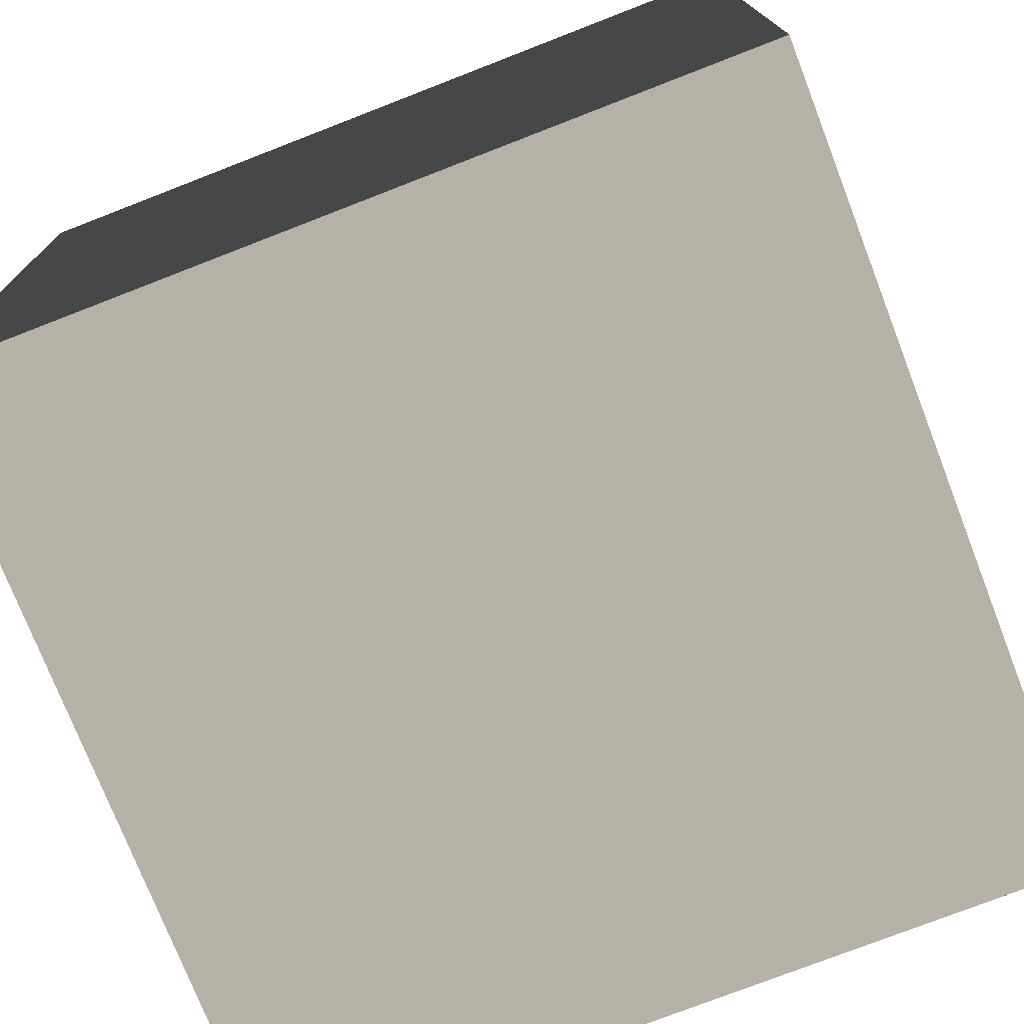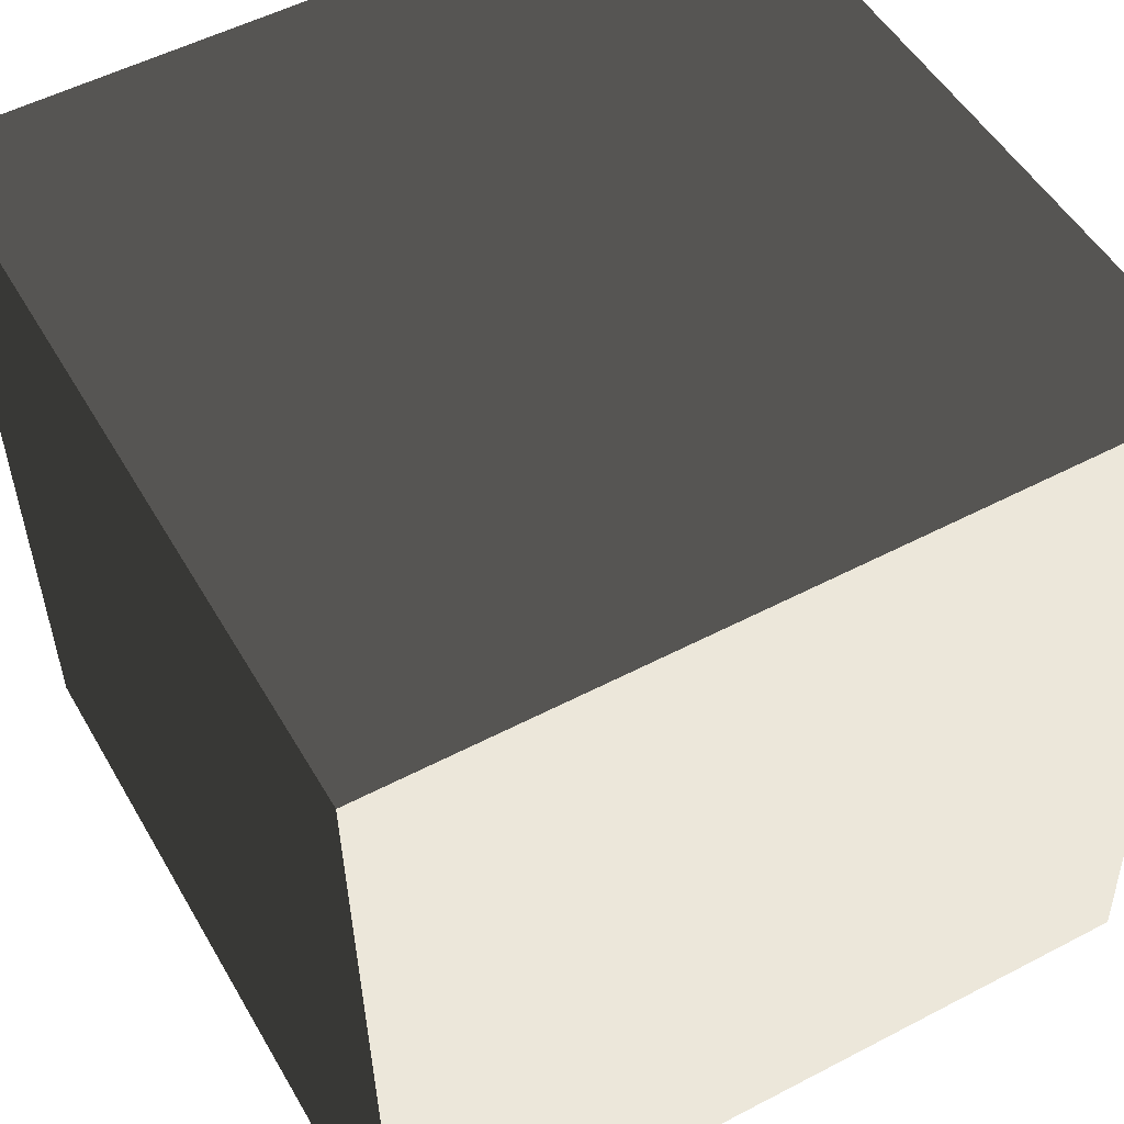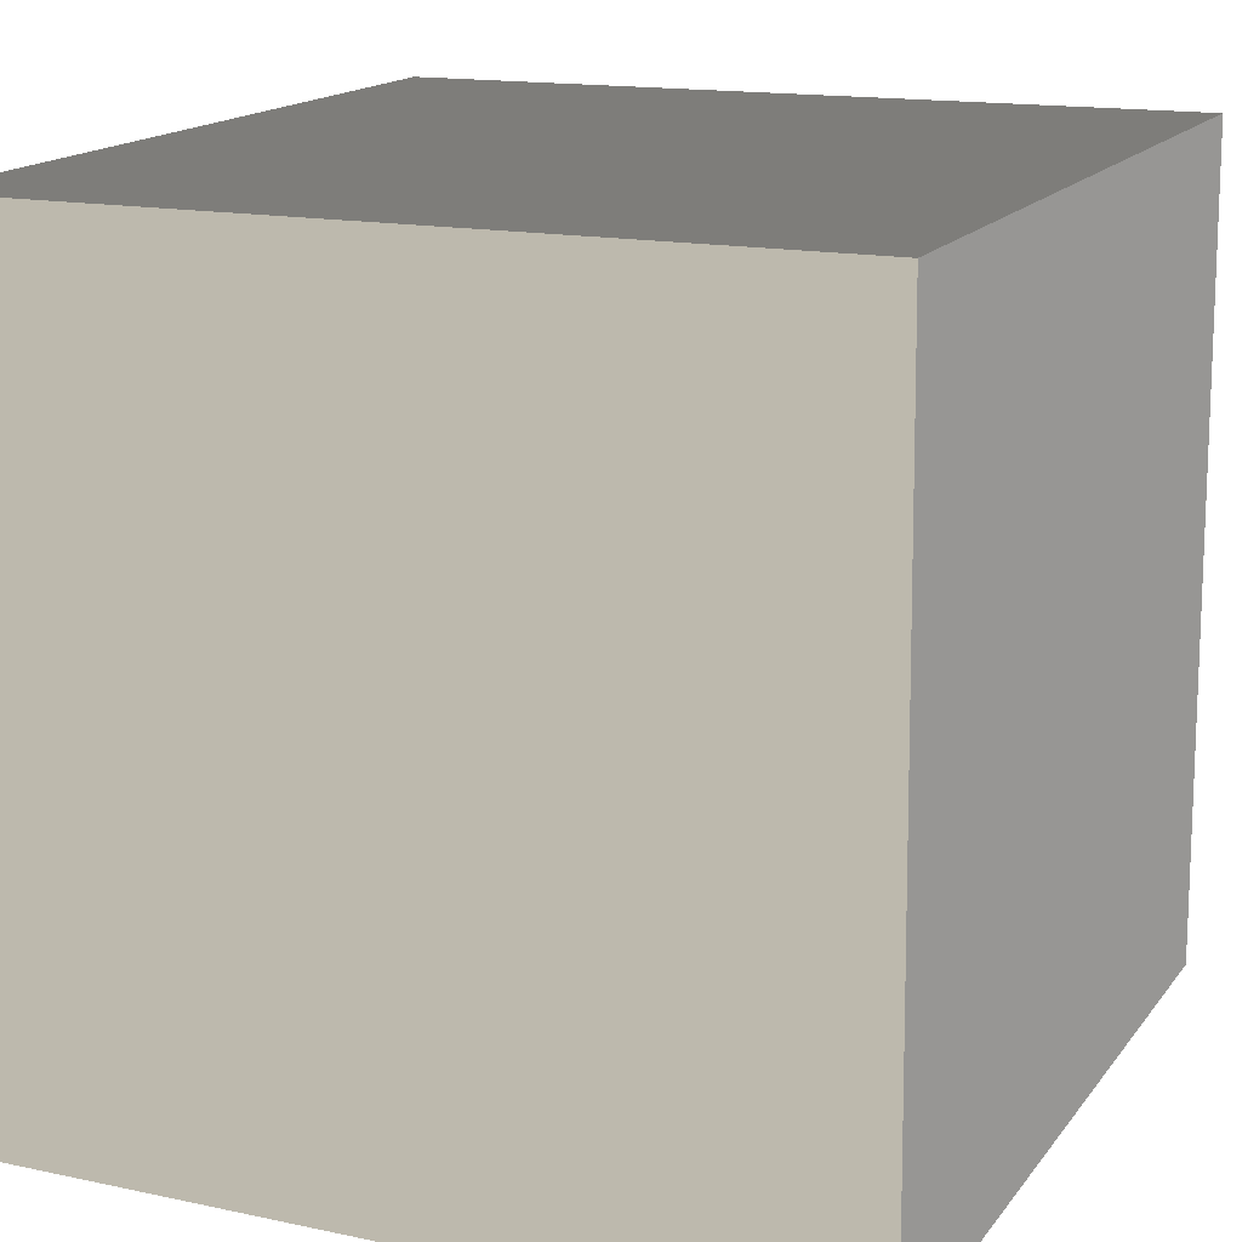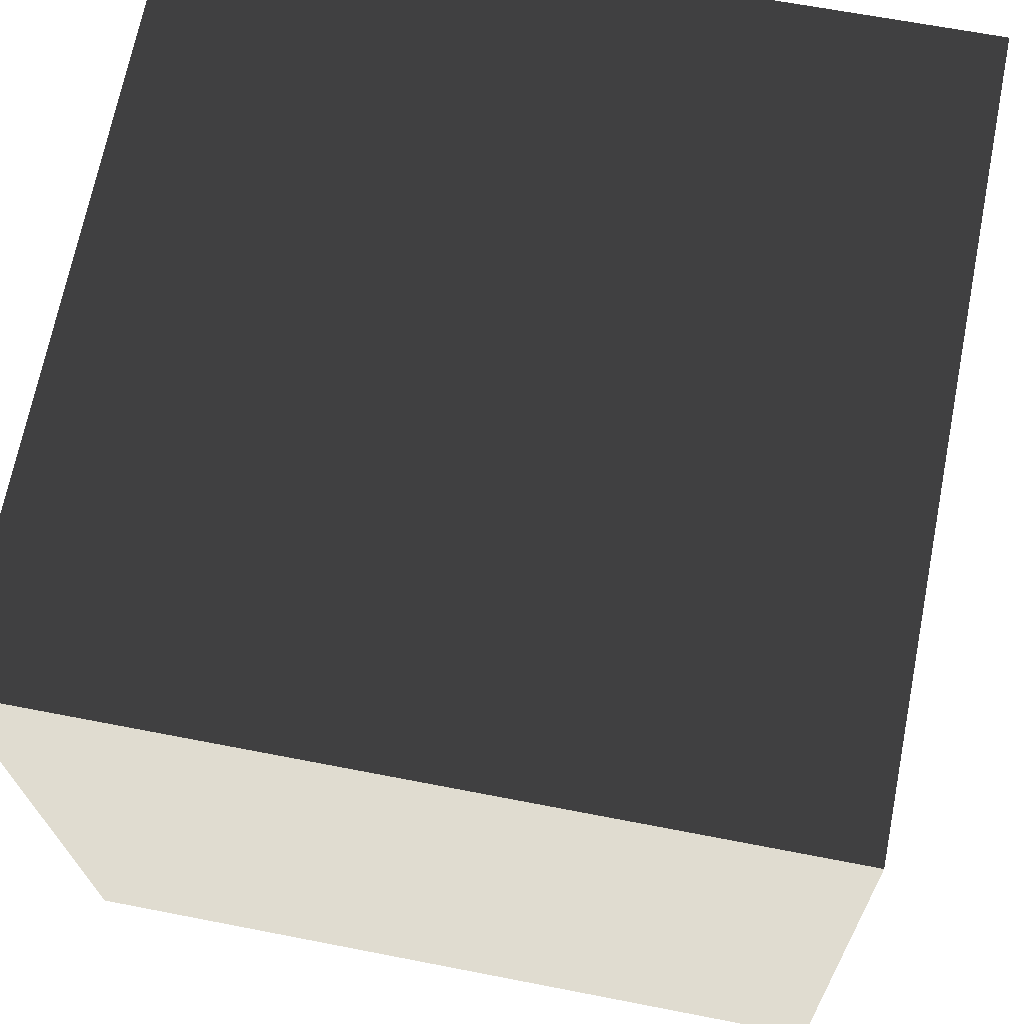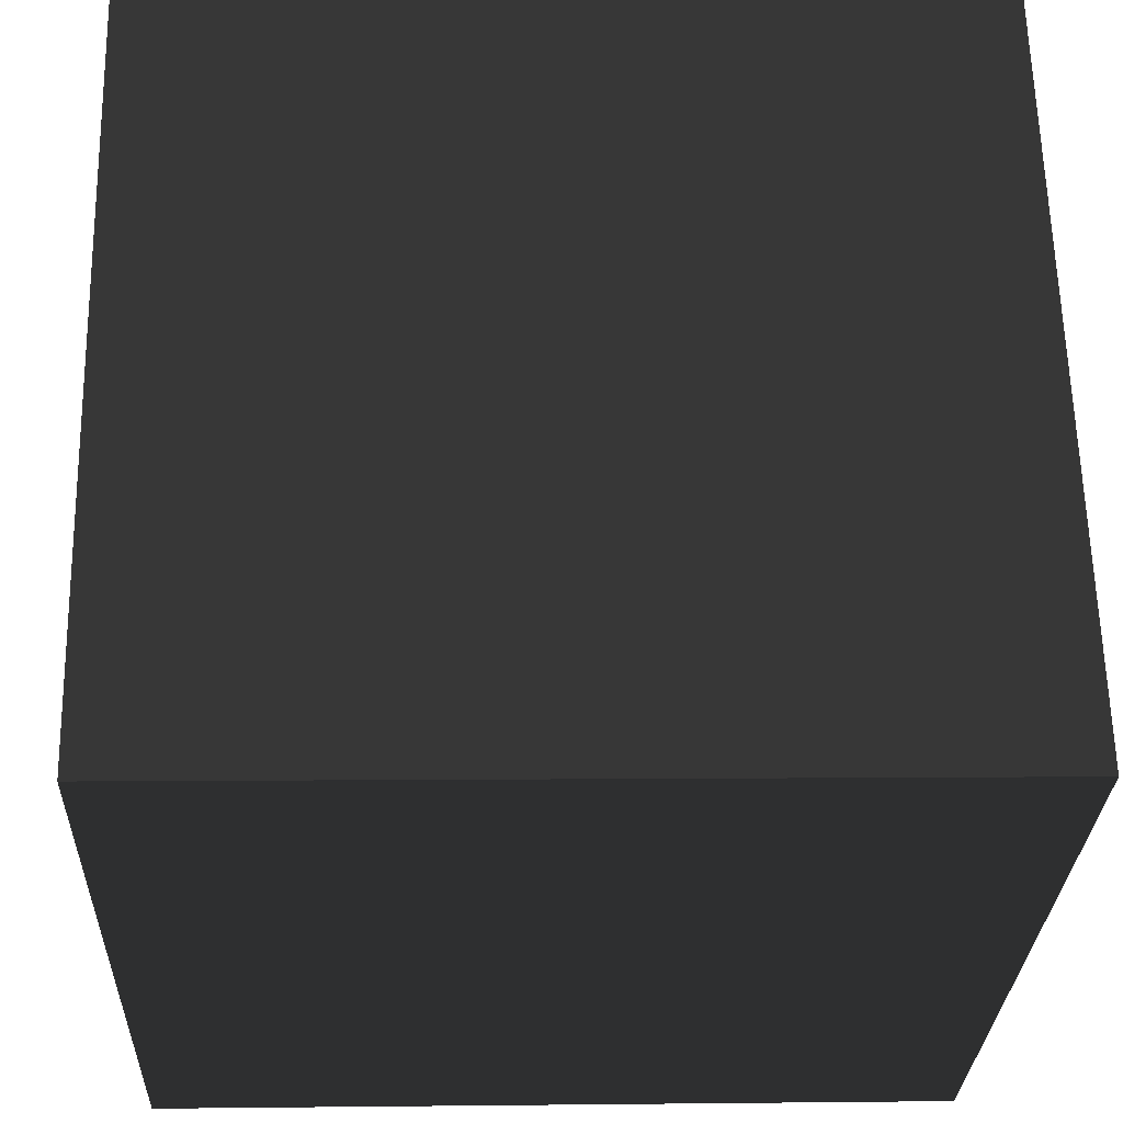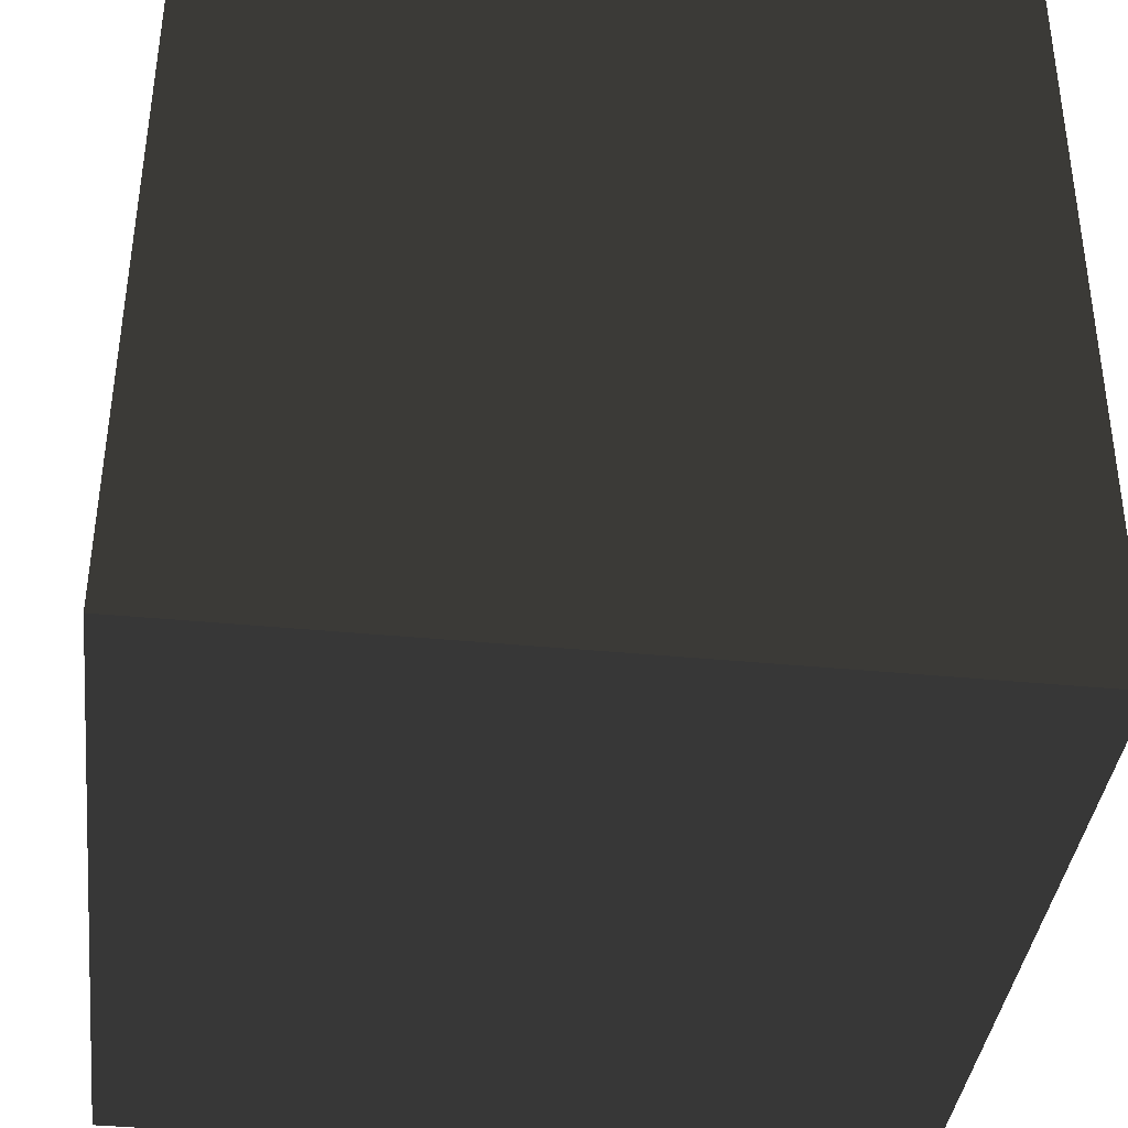
<metadata>
{"format":"obj","ext":"obj","renderer":"f3d","projection":"perspective","resolution":1024,"background":"white","views":[{"elev":-76.3,"azim":21.2,"up":"+Z"},{"elev":50.7,"azim":60.8,"up":"+Z"},{"elev":15.1,"azim":24.5,"up":"+Y"},{"elev":69.3,"azim":101.2,"up":"+Z"},{"elev":-28.2,"azim":87.9,"up":"+Y"},{"elev":-39.7,"azim":-6.8,"up":"+Y"}]}
</metadata>
<code>
v -0.05 -0.04999 -0.001064
v 0.05 -0.04999 -0.001064
v 0.05 0.04999 0.001064
v -0.05 0.04999 0.001064
v -0.05 -0.05212 0.09891
v -0.05 0.04786 0.101
v 0.05 0.04786 0.101
v 0.05 -0.05211 0.09891
v -0.05 -0.04999 -0.001064
v -0.05 -0.05212 0.09891
v 0.05 -0.05211 0.09891
v 0.05 -0.04999 -0.001064
v 0.05 -0.04999 -0.001064
v 0.05 -0.05211 0.09891
v 0.05 0.04786 0.101
v 0.05 0.04999 0.001064
v 0.05 0.04999 0.001064
v 0.05 0.04786 0.101
v -0.05 0.04786 0.101
v -0.05 0.04999 0.001064
v -0.05 0.04999 0.001064
v -0.05 0.04786 0.101
v -0.05 -0.05212 0.09891
v -0.05 -0.04999 -0.001064
g Crate_(47)_22333_725
f 1 3 2
f 1 4 3
f 5 7 6
f 5 8 7
f 9 11 10
f 9 12 11
f 13 15 14
f 13 16 15
f 17 19 18
f 17 20 19
f 21 23 22
f 21 24 23

</code>
